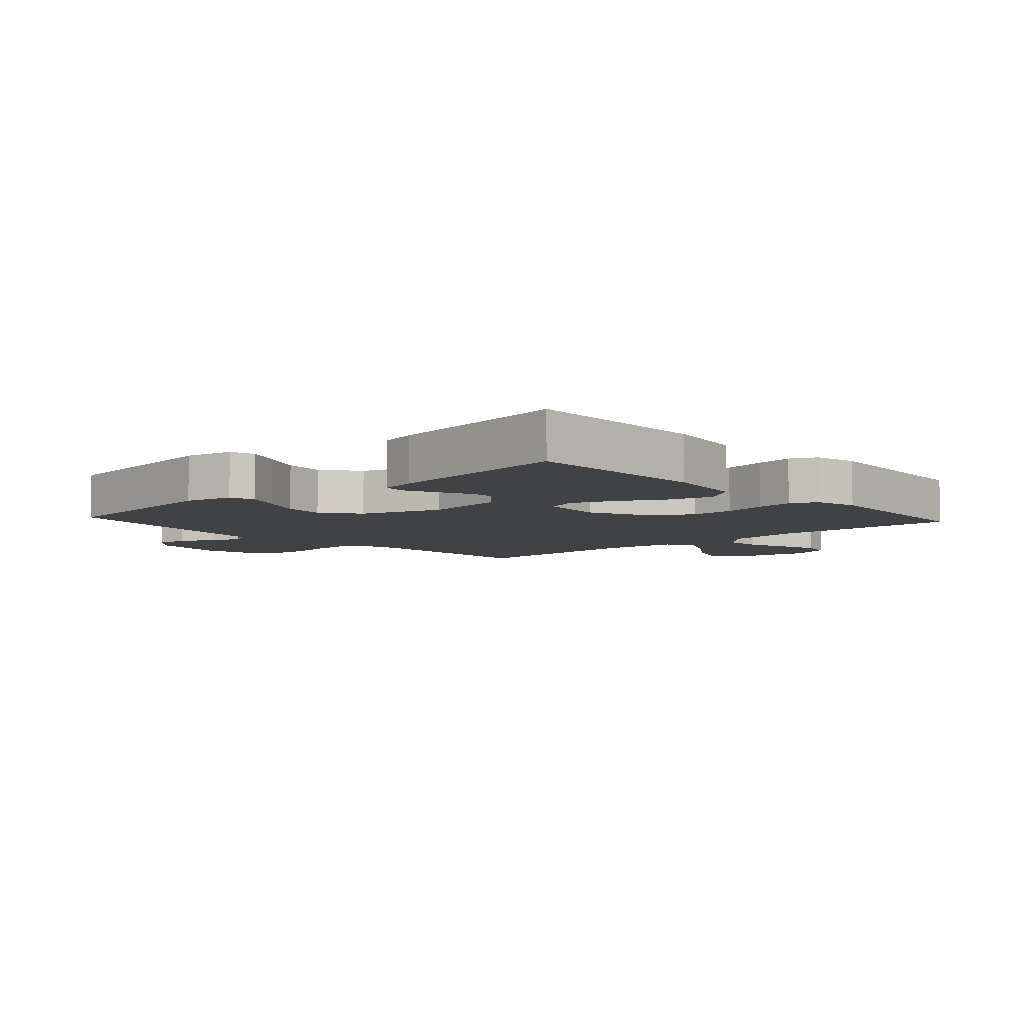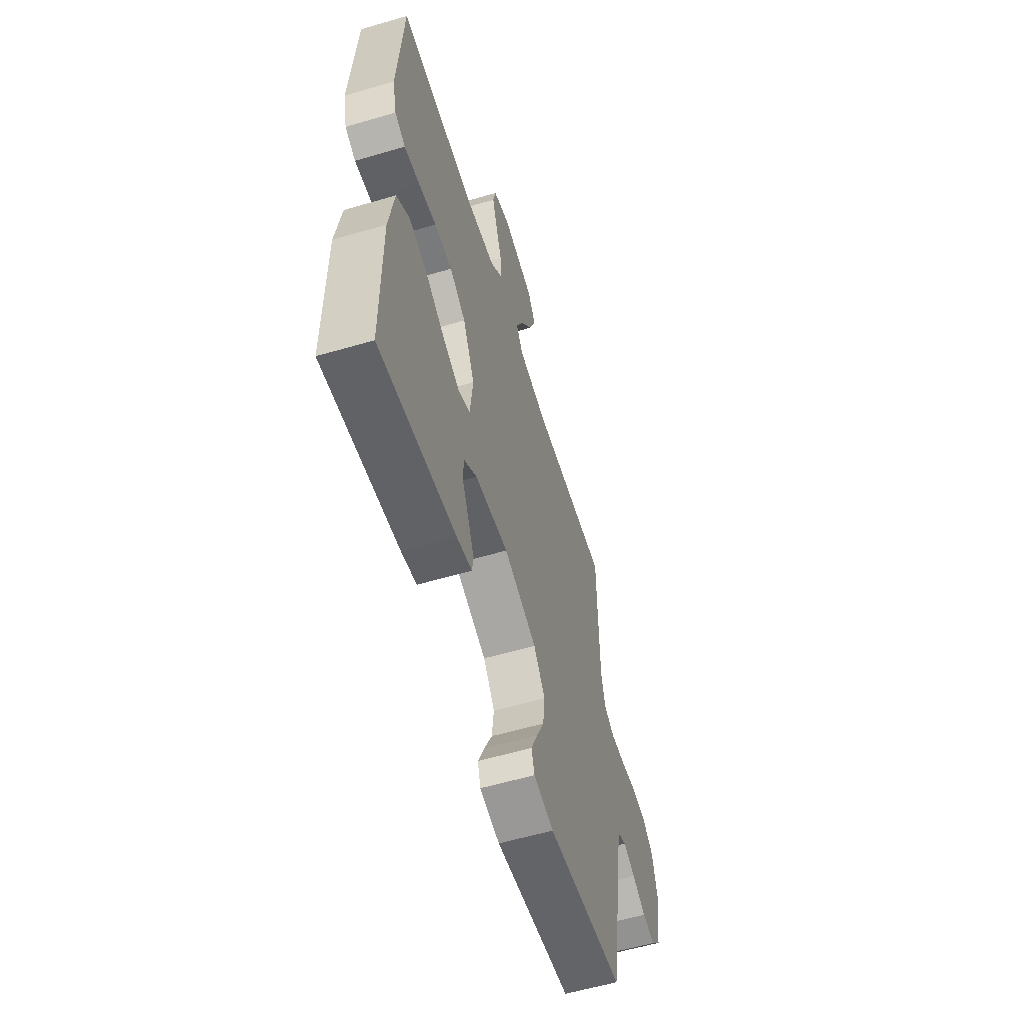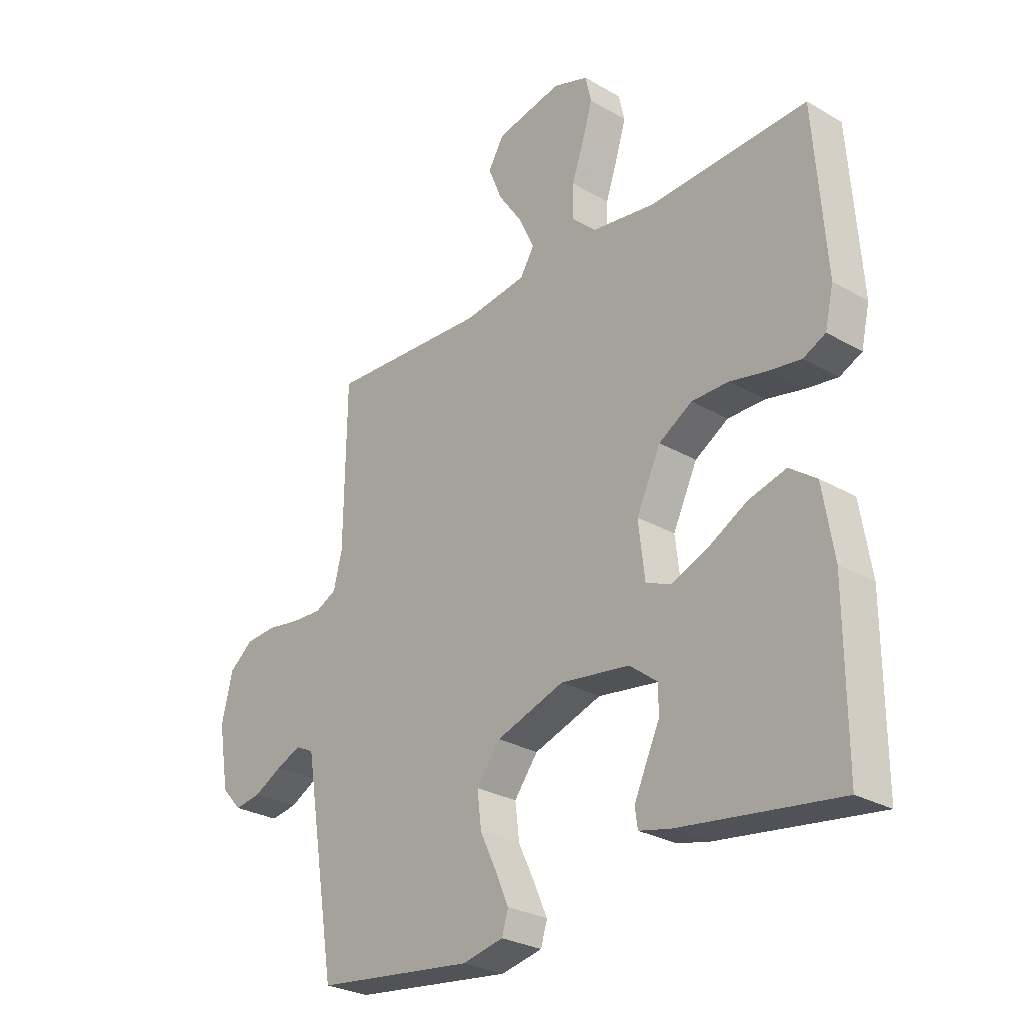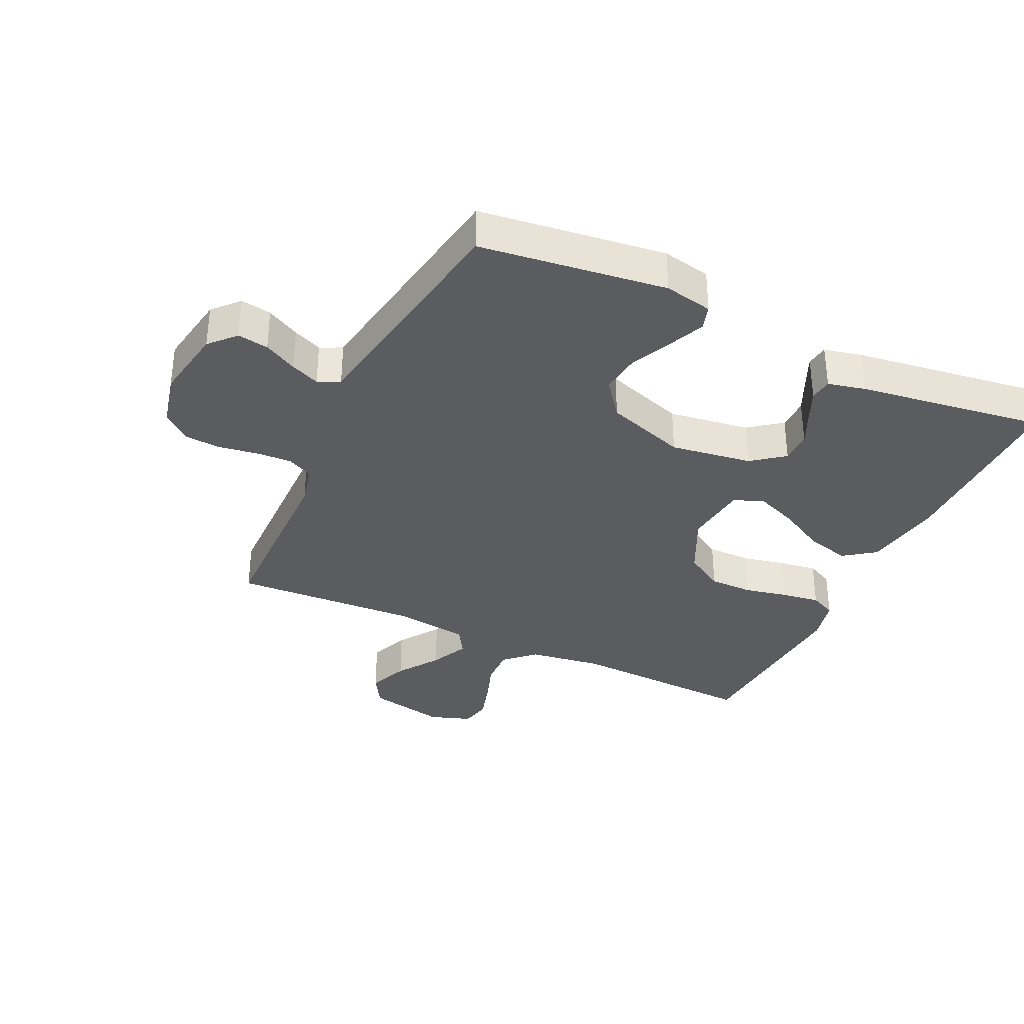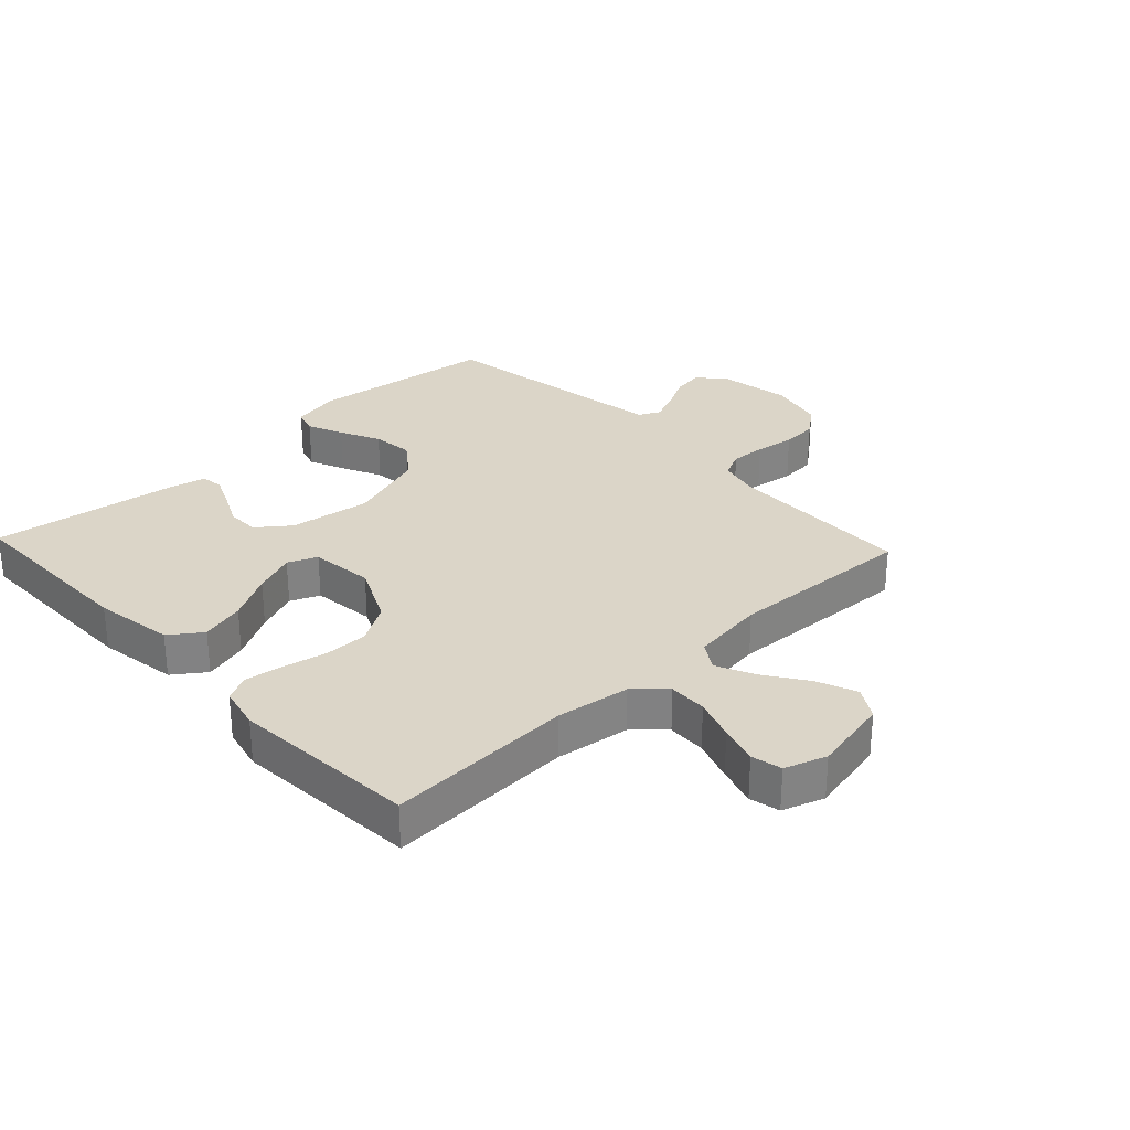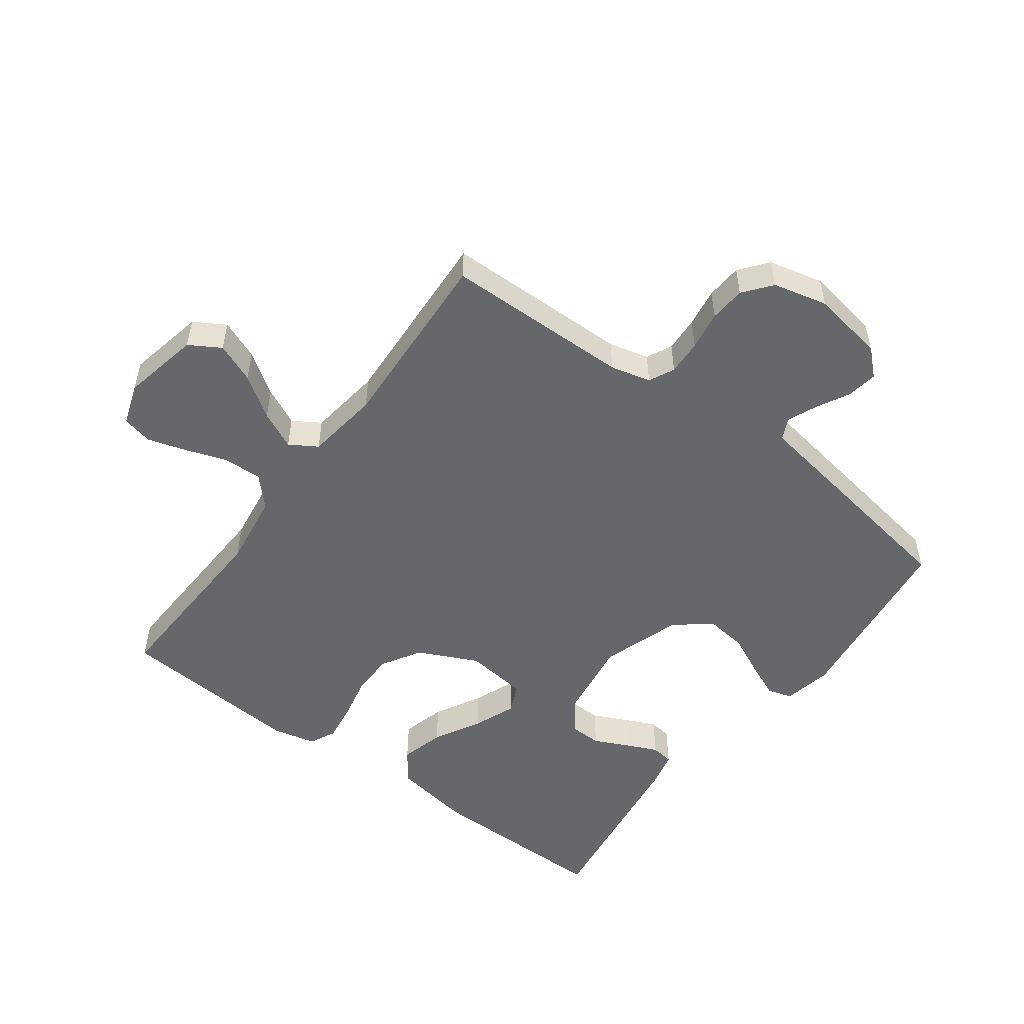
<metadata>
{"format":"obj","ext":"obj","renderer":"f3d","projection":"perspective","resolution":1024,"background":"white","views":[{"elev":-6.5,"azim":-137.7,"up":"+Y"},{"elev":-58.0,"azim":-73.1,"up":"+Z"},{"elev":-27.7,"azim":-131.5,"up":"+Z"},{"elev":-34.9,"azim":154.8,"up":"+Y"},{"elev":29.6,"azim":-43.2,"up":"+Y"},{"elev":-52.2,"azim":53.5,"up":"+Y"}]}
</metadata>
<code>
v -0.5 0.07 -0.5
v -0.499 0.07 -0.2
v -0.478 0.07 -0.072
v -0.427 0.07 -0.035
v -0.356 0.07 -0.054
v -0.281 0.07 -0.095
v -0.213 0.07 -0.122
v -0.166 0.07 -0.102
v -0.154 0.07 0
v -0.2 0.07 0.096
v -0.263 0.07 0.134
v -0.333 0.07 0.134
v -0.403 0.07 0.119
v -0.464 0.07 0.11
v -0.506 0.07 0.13
v -0.522 0.07 0.2
v -0.5 0.07 0.5
v -0.2 0.07 0.487
v -0.081 0.07 0.504
v -0.034 0.07 0.548
v -0.036 0.07 0.61
v -0.059 0.07 0.677
v -0.078 0.07 0.74
v -0.067 0.07 0.789
v 0 0.07 0.812
v 0.125 0.07 0.786
v 0.155 0.07 0.736
v 0.129 0.07 0.672
v 0.083 0.07 0.605
v 0.054 0.07 0.544
v 0.081 0.07 0.5
v 0.2 0.07 0.484
v 0.5 0.07 0.5
v 0.504 0.07 0.2
v 0.52 0.07 0.135
v 0.561 0.07 0.115
v 0.618 0.07 0.118
v 0.681 0.07 0.128
v 0.739 0.07 0.124
v 0.784 0.07 0.088
v 0.805 0.07 0
v 0.785 0.07 -0.118
v 0.747 0.07 -0.159
v 0.697 0.07 -0.151
v 0.644 0.07 -0.123
v 0.597 0.07 -0.103
v 0.562 0.07 -0.12
v 0.549 0.07 -0.2
v 0.5 0.07 -0.5
v 0.2 0.07 -0.538
v 0.122 0.07 -0.522
v 0.11 0.07 -0.482
v 0.135 0.07 -0.425
v 0.166 0.07 -0.36
v 0.174 0.07 -0.294
v 0.129 0.07 -0.235
v 0 0.07 -0.192
v -0.131 0.07 -0.211
v -0.183 0.07 -0.251
v -0.184 0.07 -0.302
v -0.158 0.07 -0.357
v -0.135 0.07 -0.408
v -0.14 0.07 -0.444
v -0.2 0.07 -0.458
v -0.5 0 -0.5
v -0.499 0 -0.2
v -0.478 0 -0.072
v -0.427 0 -0.035
v -0.356 0 -0.054
v -0.281 0 -0.095
v -0.213 0 -0.122
v -0.166 0 -0.102
v -0.154 0 0
v -0.2 0 0.096
v -0.263 0 0.134
v -0.333 0 0.134
v -0.403 0 0.119
v -0.464 0 0.11
v -0.506 0 0.13
v -0.522 0 0.2
v -0.5 0 0.5
v -0.2 0 0.487
v -0.081 0 0.504
v -0.034 0 0.548
v -0.036 0 0.61
v -0.059 0 0.677
v -0.078 0 0.74
v -0.067 0 0.789
v 0 0 0.812
v 0.125 0 0.786
v 0.155 0 0.736
v 0.129 0 0.672
v 0.083 0 0.605
v 0.054 0 0.544
v 0.081 0 0.5
v 0.2 0 0.484
v 0.5 0 0.5
v 0.504 0 0.2
v 0.52 0 0.135
v 0.561 0 0.115
v 0.618 0 0.118
v 0.681 0 0.128
v 0.739 0 0.124
v 0.784 0 0.088
v 0.805 0 0
v 0.785 0 -0.118
v 0.747 0 -0.159
v 0.697 0 -0.151
v 0.644 0 -0.123
v 0.597 0 -0.103
v 0.562 0 -0.12
v 0.549 0 -0.2
v 0.5 0 -0.5
v 0.2 0 -0.538
v 0.122 0 -0.522
v 0.11 0 -0.482
v 0.135 0 -0.425
v 0.166 0 -0.36
v 0.174 0 -0.294
v 0.129 0 -0.235
v 0 0 -0.192
v -0.131 0 -0.211
v -0.183 0 -0.251
v -0.184 0 -0.302
v -0.158 0 -0.357
v -0.135 0 -0.408
v -0.14 0 -0.444
v -0.2 0 -0.458
f 60 61 62 63
f 60 63 64 1
f 51 52 53 54
f 49 50 51 54
f 47 48 49 54
f 47 54 55
f 46 47 55 56
f 42 43 44 45
f 42 45 46
f 41 42 46
f 37 38 39 40
f 36 37 40 41
f 32 33 34
f 31 32 34 35
f 26 27 28 29
f 26 29 30
f 25 26 30
f 24 25 30
f 21 22 23 24
f 21 24 30
f 20 21 30 31
f 15 16 17 18
f 15 18 19
f 12 13 14 15
f 12 15 19
f 11 12 19 20
f 3 4 5 6
f 3 6 7
f 2 3 7
f 59 60 1 2
f 58 59 2 7
f 57 58 7 8
f 56 57 8 9
f 36 41 46 56
f 35 36 56 9
f 31 35 9 10
f 10 11 20 31
f 127 126 125 124
f 65 128 127 124
f 118 117 116 115
f 118 115 114 113
f 118 113 112 111
f 119 118 111
f 120 119 111 110
f 109 108 107 106
f 110 109 106
f 110 106 105
f 104 103 102 101
f 105 104 101 100
f 98 97 96
f 99 98 96 95
f 93 92 91 90
f 94 93 90
f 94 90 89
f 94 89 88
f 88 87 86 85
f 94 88 85
f 95 94 85 84
f 82 81 80 79
f 83 82 79
f 79 78 77 76
f 83 79 76
f 84 83 76 75
f 70 69 68 67
f 71 70 67
f 71 67 66
f 66 65 124 123
f 71 66 123 122
f 72 71 122 121
f 73 72 121 120
f 120 110 105 100
f 73 120 100 99
f 74 73 99 95
f 95 84 75 74
f 1 65 66 2
f 2 66 67 3
f 3 67 68 4
f 4 68 69 5
f 5 69 70 6
f 6 70 71 7
f 7 71 72 8
f 8 72 73 9
f 9 73 74 10
f 10 74 75 11
f 11 75 76 12
f 12 76 77 13
f 13 77 78 14
f 14 78 79 15
f 15 79 80 16
f 16 80 81 17
f 17 81 82 18
f 18 82 83 19
f 19 83 84 20
f 20 84 85 21
f 21 85 86 22
f 22 86 87 23
f 23 87 88 24
f 24 88 89 25
f 25 89 90 26
f 26 90 91 27
f 27 91 92 28
f 28 92 93 29
f 29 93 94 30
f 30 94 95 31
f 31 95 96 32
f 32 96 97 33
f 33 97 98 34
f 34 98 99 35
f 35 99 100 36
f 36 100 101 37
f 37 101 102 38
f 38 102 103 39
f 39 103 104 40
f 40 104 105 41
f 41 105 106 42
f 42 106 107 43
f 43 107 108 44
f 44 108 109 45
f 45 109 110 46
f 46 110 111 47
f 47 111 112 48
f 48 112 113 49
f 49 113 114 50
f 50 114 115 51
f 51 115 116 52
f 52 116 117 53
f 53 117 118 54
f 54 118 119 55
f 55 119 120 56
f 56 120 121 57
f 57 121 122 58
f 58 122 123 59
f 59 123 124 60
f 60 124 125 61
f 61 125 126 62
f 62 126 127 63
f 63 127 128 64
f 64 128 65 1

</code>
